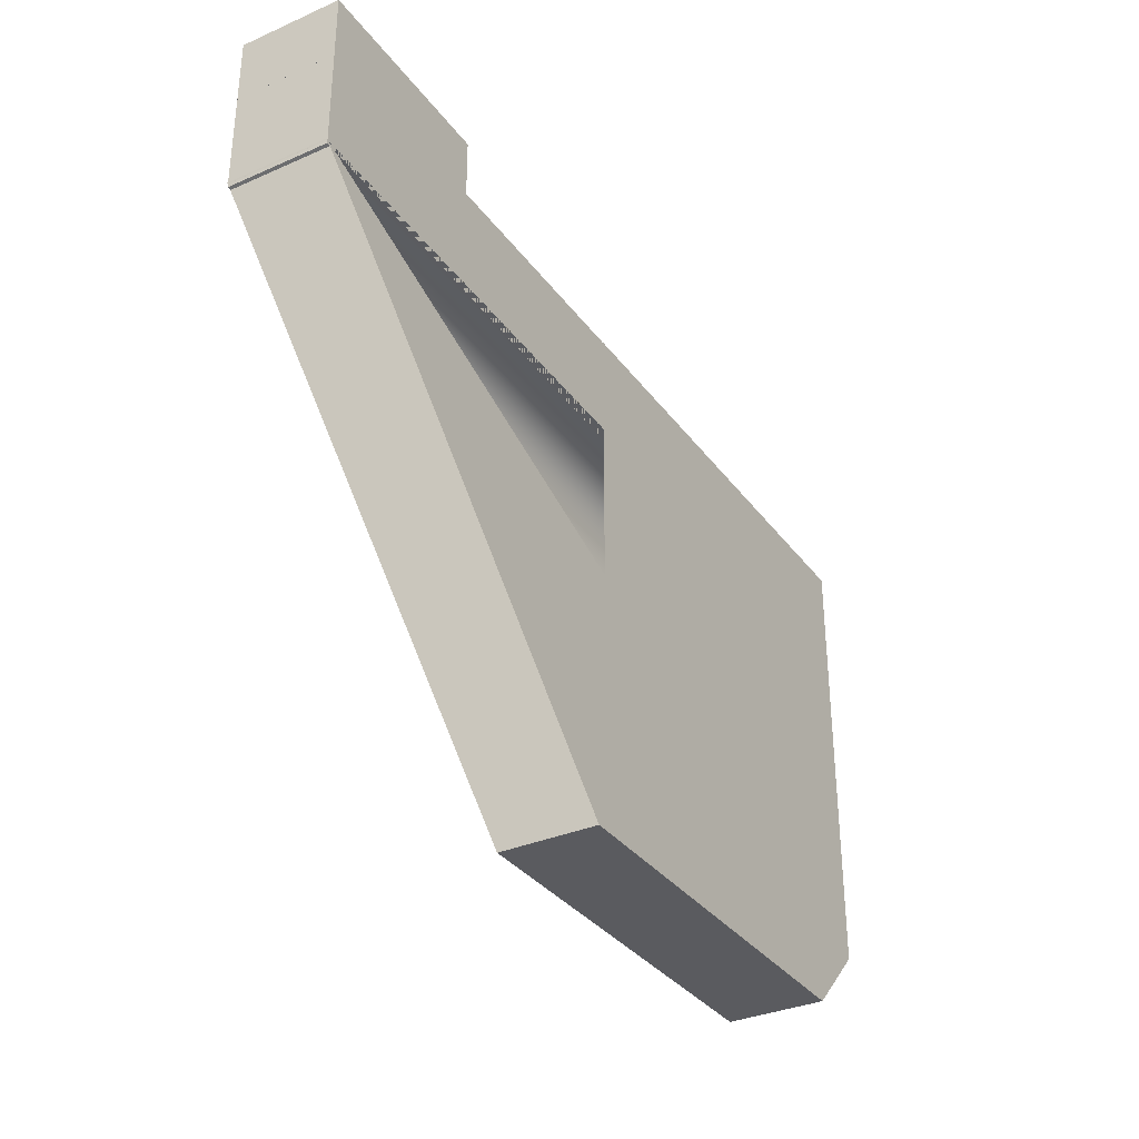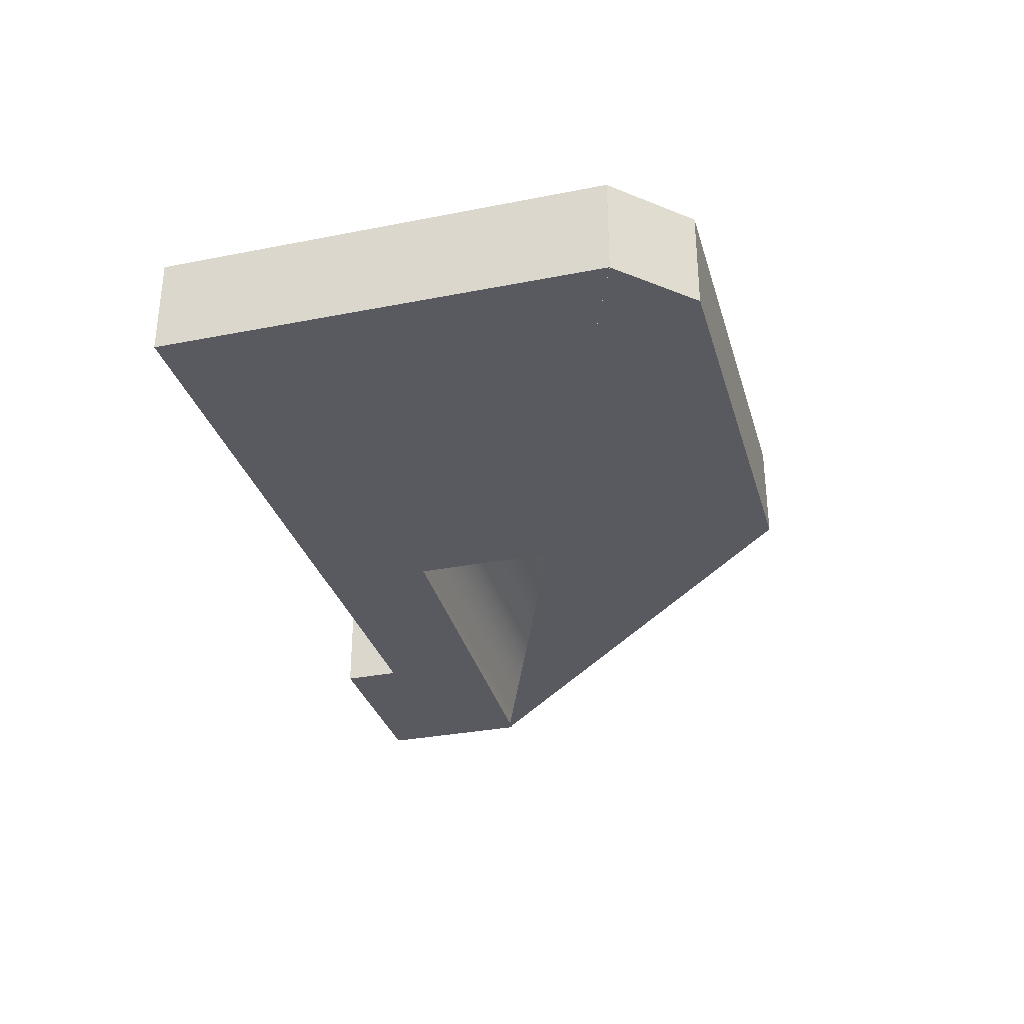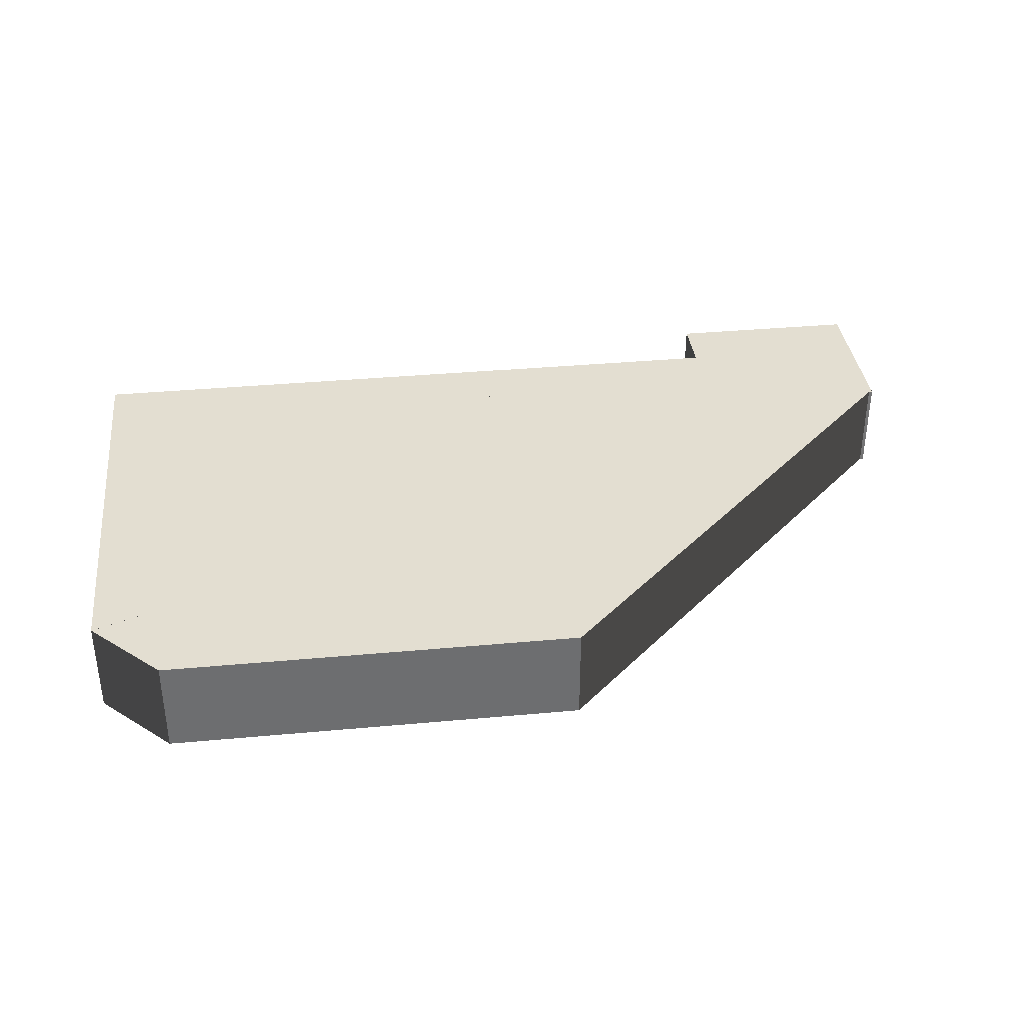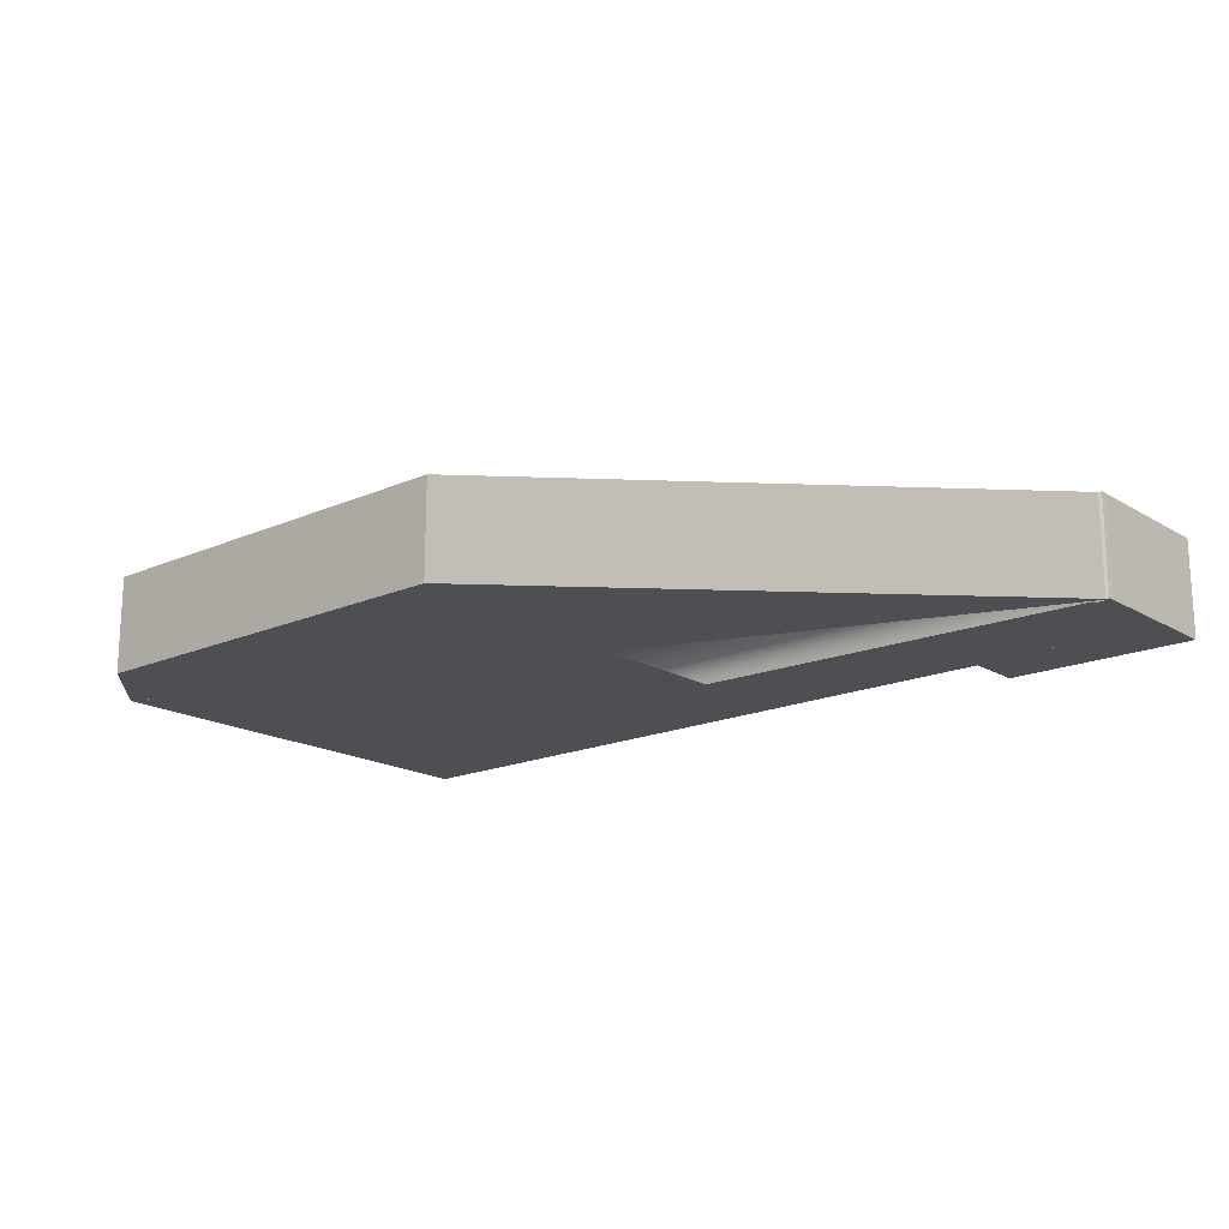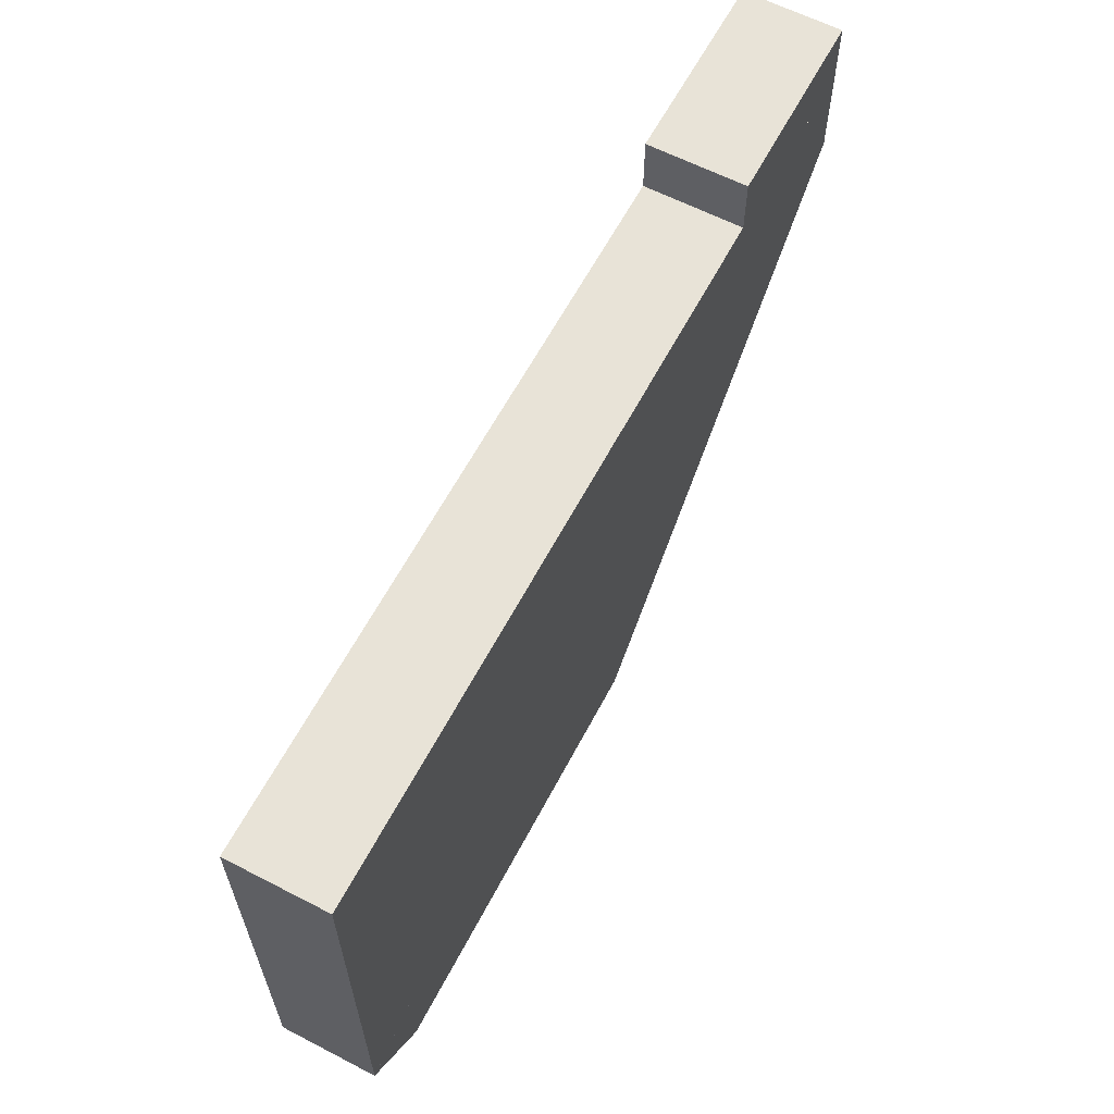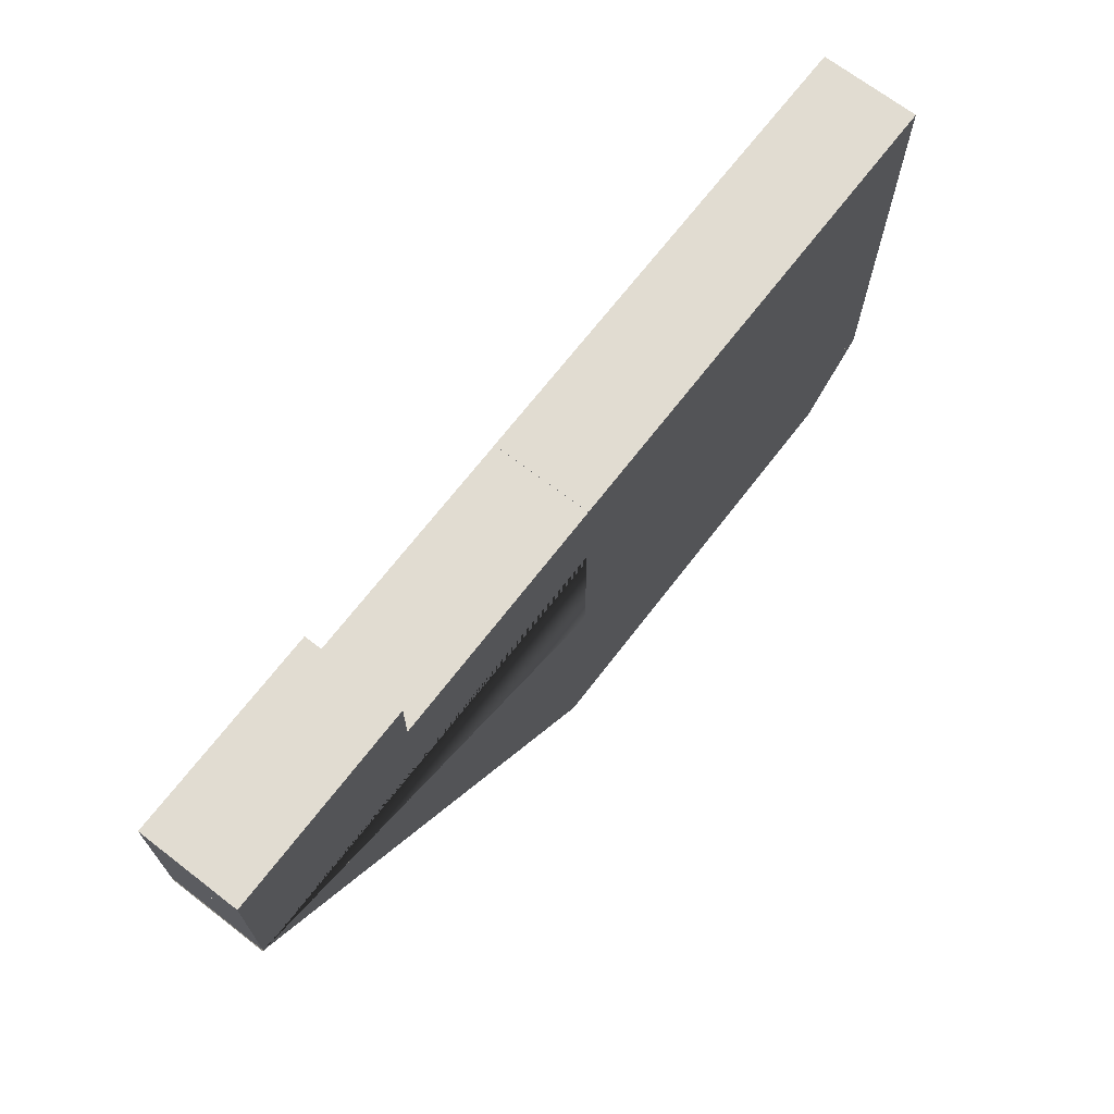
<metadata>
{"format":"obj","ext":"obj","renderer":"f3d","projection":"perspective","resolution":1024,"background":"white","views":[{"elev":-33.7,"azim":-59.2,"up":"+Z"},{"elev":-31.9,"azim":105.5,"up":"+Y"},{"elev":36.2,"azim":173.1,"up":"+Y"},{"elev":-17.7,"azim":-139.3,"up":"+Y"},{"elev":61.8,"azim":117.7,"up":"+Z"},{"elev":69.3,"azim":-52.4,"up":"+Z"}]}
</metadata>
<code>
g Cube_(20)
v -8.01 6 6.44
v -8.01 0 6.44
v -12.01 -4.768e-07 6.44
v -12.01 6 6.44
v -12.01 6 6.44
v -12.01 -4.768e-07 6.44
v -34.39 -4.768e-07 6.631
v -34.39 6 6.631
v -34.39 6 6.631
v -34.39 -4.768e-07 6.631
v -8.037 0 -3.445
v -8.037 6 -3.445
v -8.037 6 -3.445
v -8.037 0 -3.445
v -8.01 0 6.44
v -8.01 6 6.44
v -8.037 6 -3.445
v -8.01 6 6.44
v -12.01 6 6.44
v -34.39 6 6.631
v -8.01 0 6.44
v -8.037 0 -3.445
v -34.39 -4.768e-07 6.631
v -12.01 -4.768e-07 6.44
v -22.46 6 16.26
v -22.46 0 16.26
v -34.39 0 16.26
v -34.39 6 16.26
v -34.39 6 16.26
v -34.39 0 16.26
v -34.39 0 12.38
v -34.39 6 12.38
v -34.39 6 12.38
v -34.39 0 12.38
v -22.46 0 12.38
v -22.46 6 12.38
v -22.46 6 12.38
v -22.46 0 12.38
v -22.46 0 16.26
v -22.46 6 16.26
v -22.46 6 12.38
v -22.46 6 16.26
v -34.39 6 16.26
v -34.39 6 12.38
v -22.46 0 16.26
v -22.46 0 12.38
v -34.39 0 12.38
v -34.39 0 16.26
v 20.98 6 -14.5
v 20.98 0 -14.5
v -34.44 0 6.675
v -34.44 6 6.675
v -34.44 6 6.675
v -34.44 0 6.675
v -8.87 0 -18.76
v -8.87 6 -18.76
v -8.87 6 -18.76
v -8.87 0 -18.76
v 16.74 0 -18.74
v 16.74 6 -18.74
v 16.74 6 -18.74
v 16.74 0 -18.74
v 20.98 0 -14.5
v 20.98 6 -14.5
v 16.74 6 -18.74
v 20.98 6 -14.5
v -34.44 6 6.675
v -8.87 6 -18.76
v 20.98 0 -14.5
v 16.74 0 -18.74
v -8.87 0 -18.76
v -34.44 0 6.675
v -6.31 6 12.68
v -6.31 0 12.68
v -34.39 0 12.68
v -34.39 6 12.68
v -34.39 6 12.68
v -34.39 0 12.68
v -34.39 0 6.412
v -34.39 6 6.412
v -34.39 6 6.412
v -34.39 0 6.412
v -6.31 0 5.537
v -6.31 6 5.537
v -6.31 6 5.537
v -6.31 0 5.537
v -6.31 0 12.68
v -6.31 6 12.68
v -6.31 6 5.537
v -6.31 6 12.68
v -34.39 6 12.68
v -34.39 6 6.412
v -6.31 0 12.68
v -6.31 0 5.537
v -34.39 0 6.412
v -34.39 0 12.68
v 21 6 12.7
v 21 0 12.7
v -8.024 0 12.7
v -8.024 6 12.7
v -8.024 6 12.7
v -8.024 0 12.7
v -8.037 0 -3.445
v -8.037 6 -3.445
v -8.037 6 -3.445
v -8.037 0 -3.445
v 21 0 -14.5
v 21 6 -14.5
v 21 6 -14.5
v 21 0 -14.5
v 21 0 12.7
v 21 6 12.7
v 21 6 -14.5
v 21 6 12.7
v -8.024 6 12.7
v -8.037 6 -3.445
v 21 0 12.7
v 21 0 -14.5
v -8.037 0 -3.445
v -8.024 0 12.7
g Cube_(20)_0
f 3 2 1
f 4 3 1
f 7 6 5
f 8 7 5
f 11 10 9
f 12 11 9
f 15 14 13
f 16 15 13
f 19 18 17
f 20 19 17
f 23 22 21
f 24 23 21
f 27 26 25
f 28 27 25
f 31 30 29
f 32 31 29
f 35 34 33
f 36 35 33
f 39 38 37
f 40 39 37
f 43 42 41
f 44 43 41
f 47 46 45
f 48 47 45
f 51 50 49
f 52 51 49
f 55 54 53
f 56 55 53
f 59 58 57
f 60 59 57
f 63 62 61
f 64 63 61
f 67 66 65
f 68 67 65
f 71 70 69
f 72 71 69
f 75 74 73
f 76 75 73
f 79 78 77
f 80 79 77
f 83 82 81
f 84 83 81
f 87 86 85
f 88 87 85
f 91 90 89
f 92 91 89
f 95 94 93
f 96 95 93
f 99 98 97
f 100 99 97
f 103 102 101
f 104 103 101
f 107 106 105
f 108 107 105
f 111 110 109
f 112 111 109
f 115 114 113
f 116 115 113
f 119 118 117
f 120 119 117

</code>
